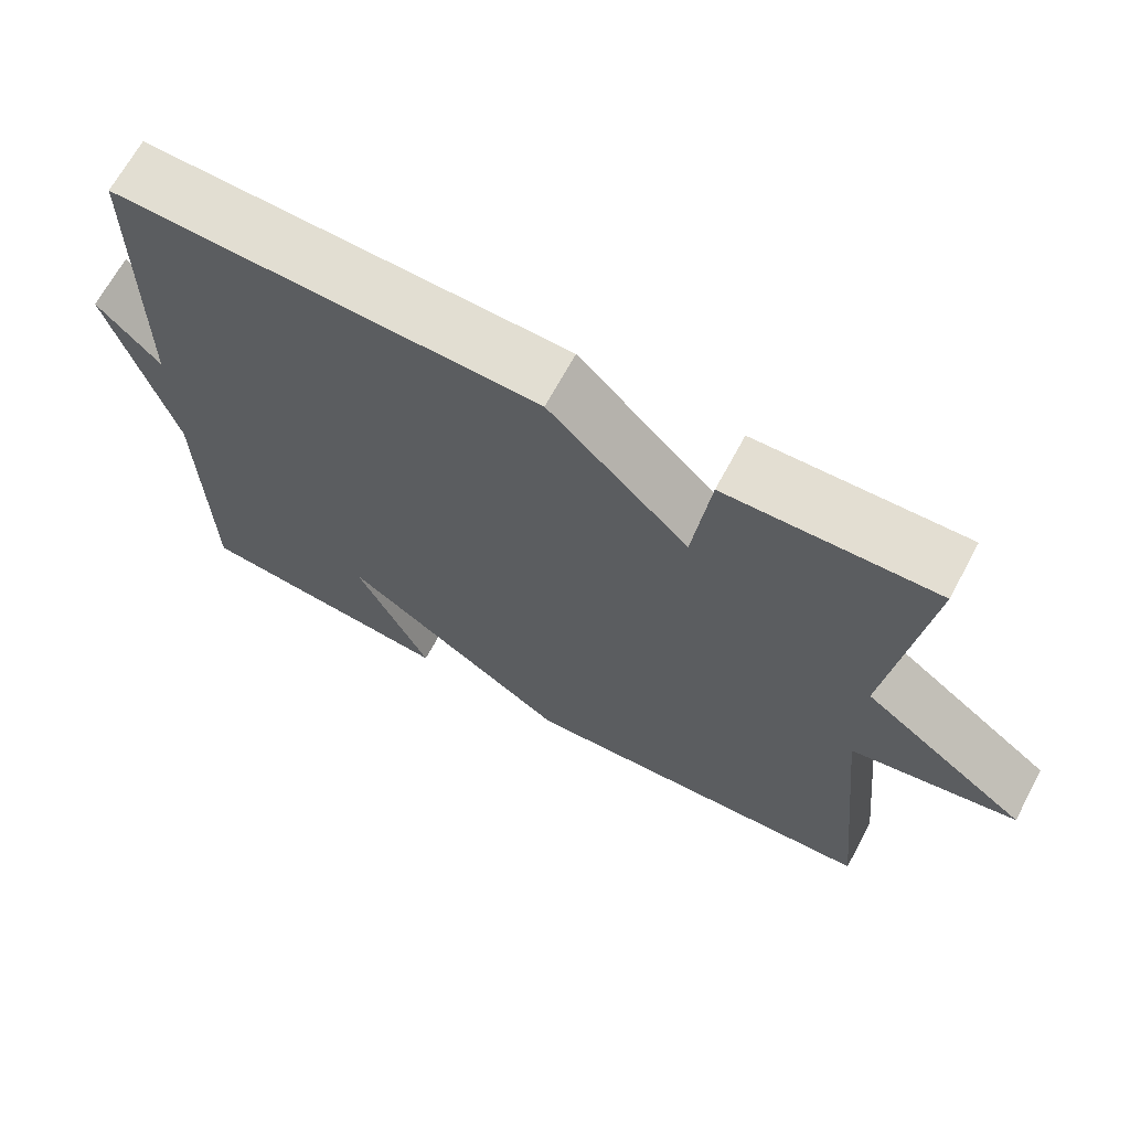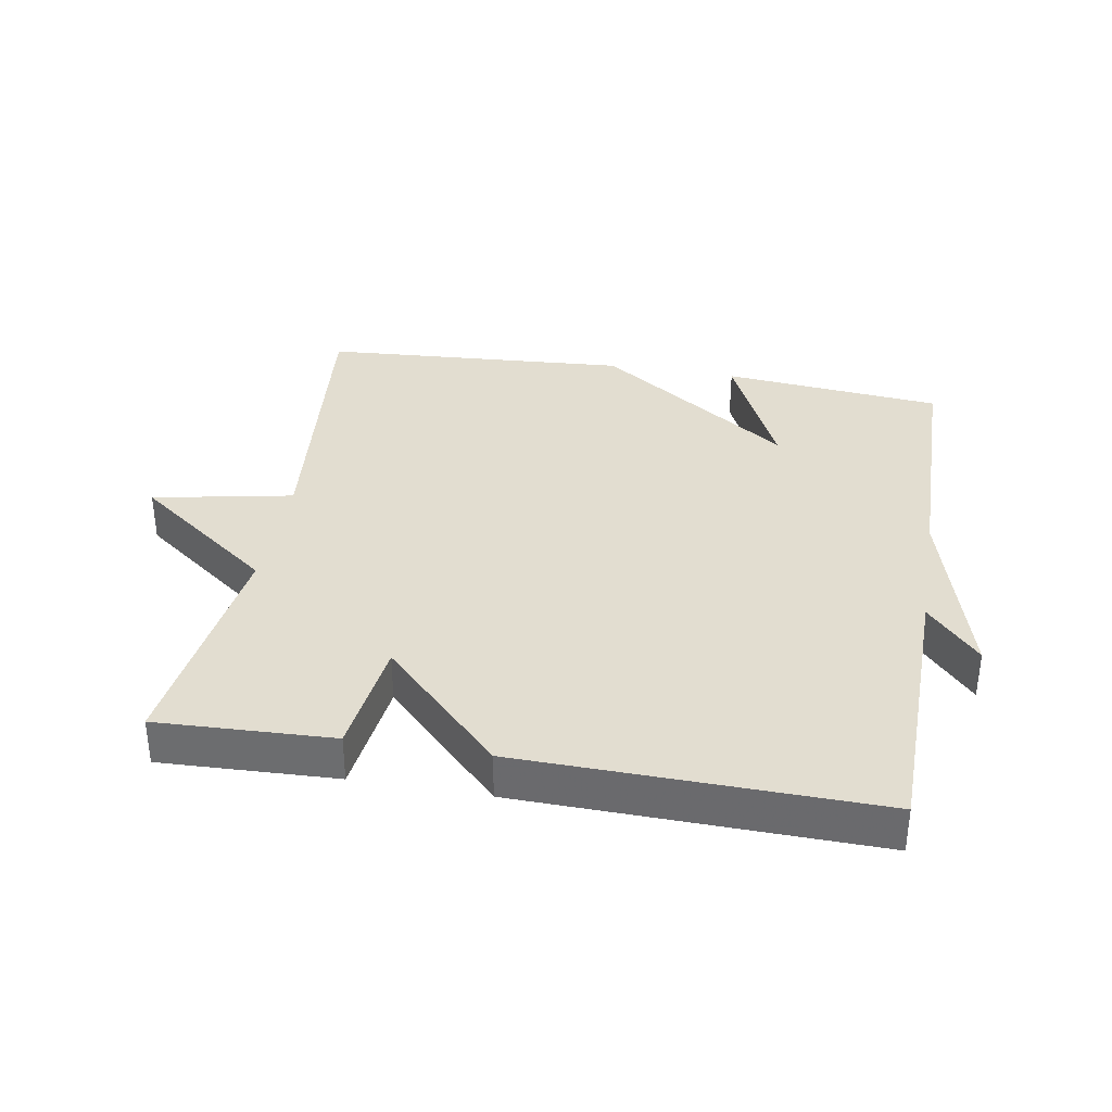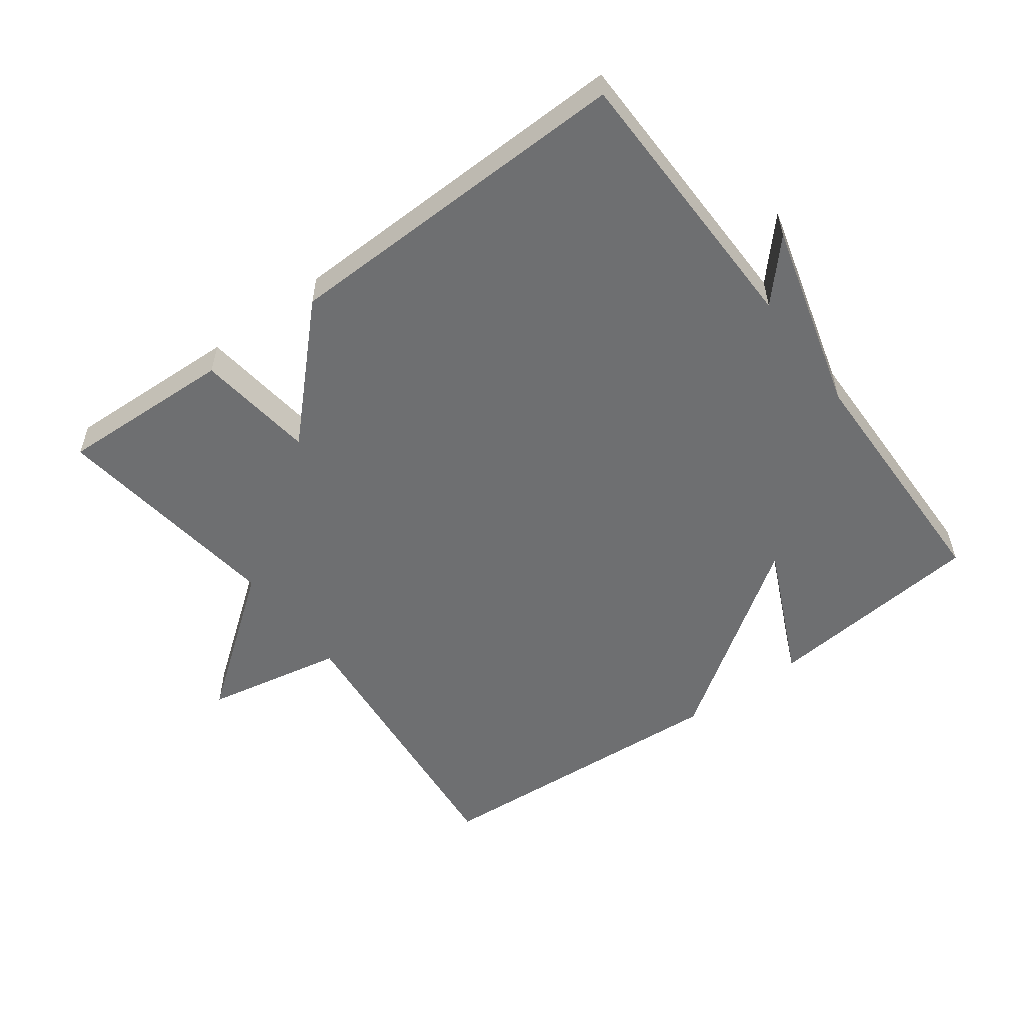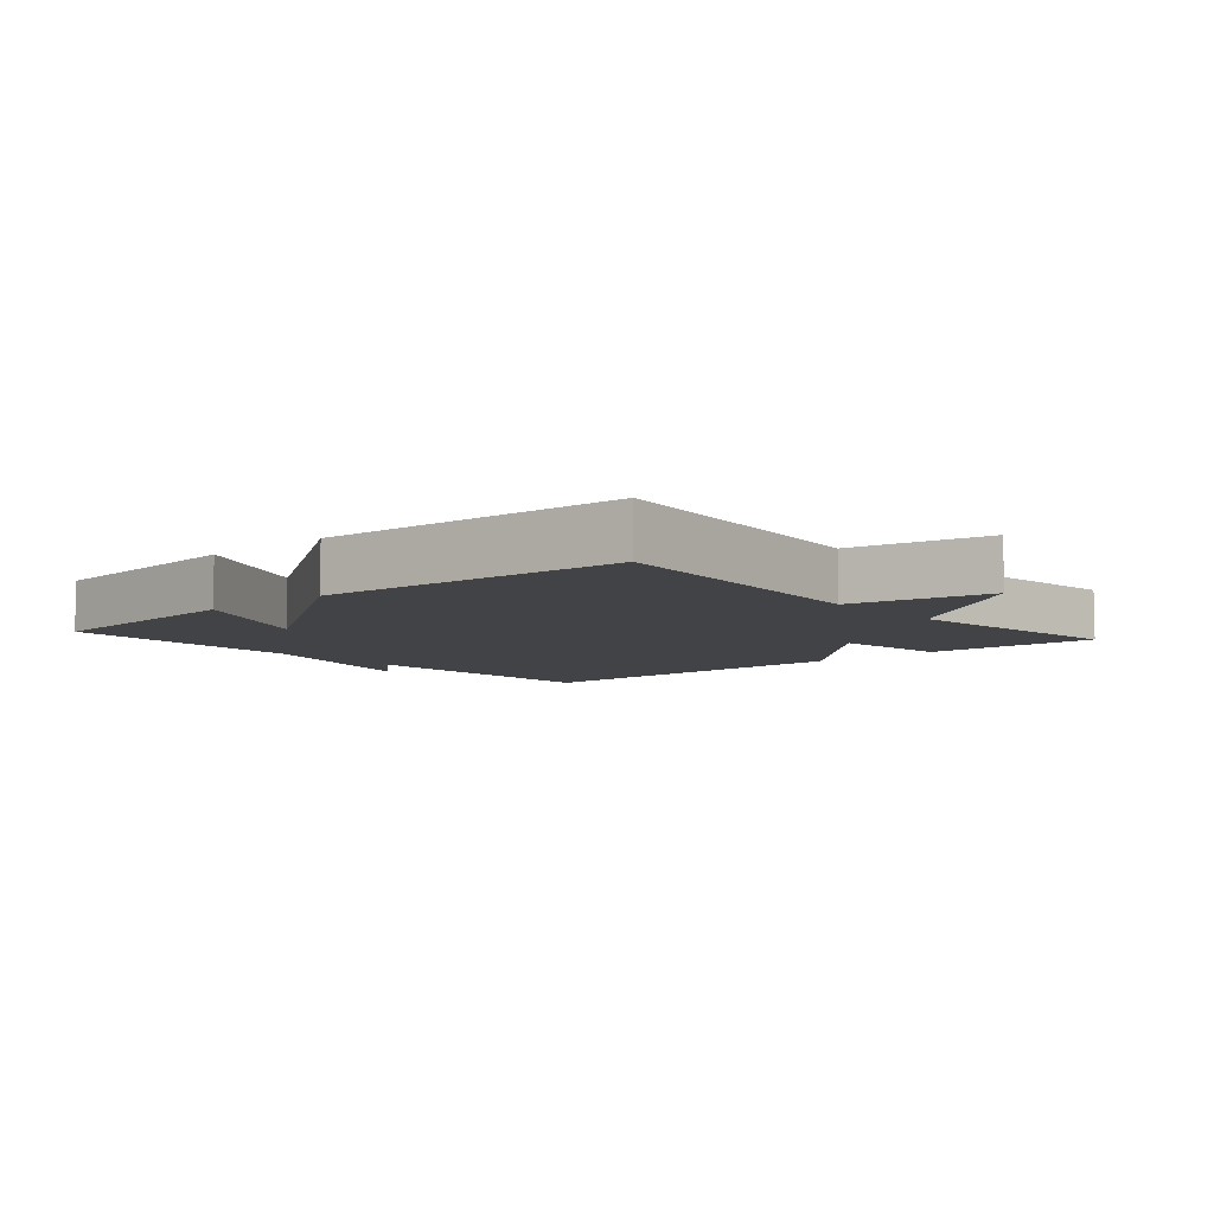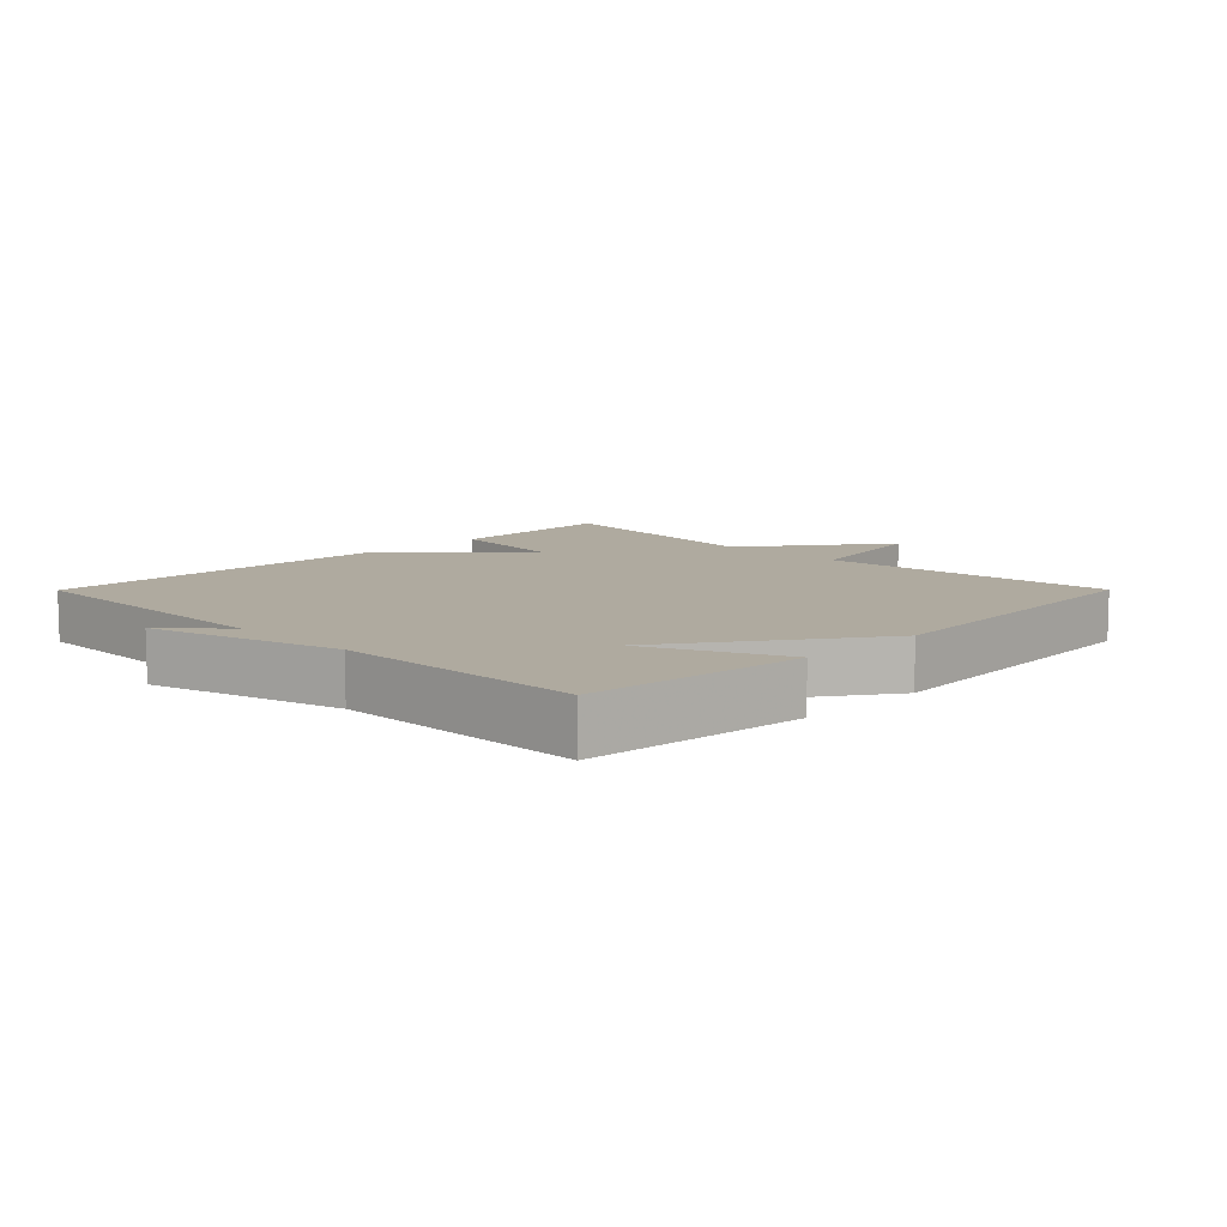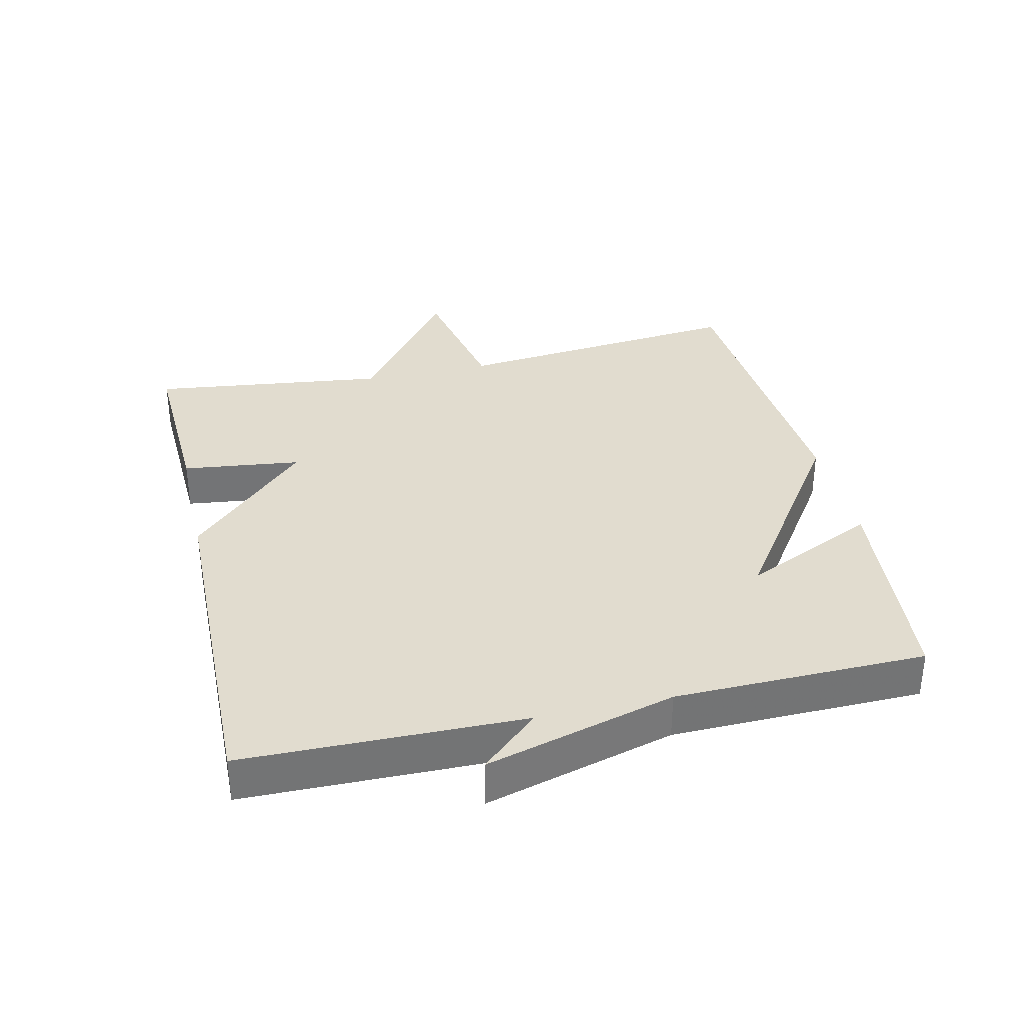
<metadata>
{"format":"obj","ext":"obj","renderer":"f3d","projection":"perspective","resolution":1024,"background":"white","views":[{"elev":67.7,"azim":-151.7,"up":"+Z"},{"elev":35.1,"azim":9.9,"up":"+Y"},{"elev":-54.5,"azim":36.6,"up":"+Y"},{"elev":-7.2,"azim":-138.9,"up":"+Y"},{"elev":9.5,"azim":134.8,"up":"+Y"},{"elev":34.3,"azim":77.0,"up":"+Y"}]}
</metadata>
<code>
v 0.5 0.07 -0.5
v 0.167 0.07 -0.532
v 0.261 0.07 -0.329
v -0.033 0.07 -0.532
v -0.5 0.07 -0.5
v -0.455 0.07 -0.056
v -0.666 0.07 -0.014
v -0.455 0.07 0.144
v -0.5 0.07 0.5
v -0.235 0.07 0.489
v -0.213 0.07 0.31
v -0.035 0.07 0.489
v 0.5 0.07 0.5
v 0.506 0.07 0.079
v 0.585 0.07 0.166
v 0.506 0.07 -0.121
v 0.5 0 -0.5
v 0.167 0 -0.532
v 0.261 0 -0.329
v -0.033 0 -0.532
v -0.5 0 -0.5
v -0.455 0 -0.056
v -0.666 0 -0.014
v -0.455 0 0.144
v -0.5 0 0.5
v -0.235 0 0.489
v -0.213 0 0.31
v -0.035 0 0.489
v 0.5 0 0.5
v 0.506 0 0.079
v 0.585 0 0.166
v 0.506 0 -0.121
f 14 15 16
f 14 16 1
f 13 14 1
f 12 13 1
f 11 12 1
f 8 9 10 11
f 6 7 8 11
f 5 6 11
f 4 5 11
f 3 4 11
f 3 11 1
f 1 2 3
f 32 31 30
f 17 32 30
f 17 30 29
f 17 29 28
f 17 28 27
f 27 26 25 24
f 27 24 23 22
f 27 22 21
f 27 21 20
f 27 20 19
f 17 27 19
f 19 18 17
f 1 17 18 2
f 2 18 19 3
f 3 19 20 4
f 4 20 21 5
f 5 21 22 6
f 6 22 23 7
f 7 23 24 8
f 8 24 25 9
f 9 25 26 10
f 10 26 27 11
f 11 27 28 12
f 12 28 29 13
f 13 29 30 14
f 14 30 31 15
f 15 31 32 16
f 16 32 17 1

</code>
